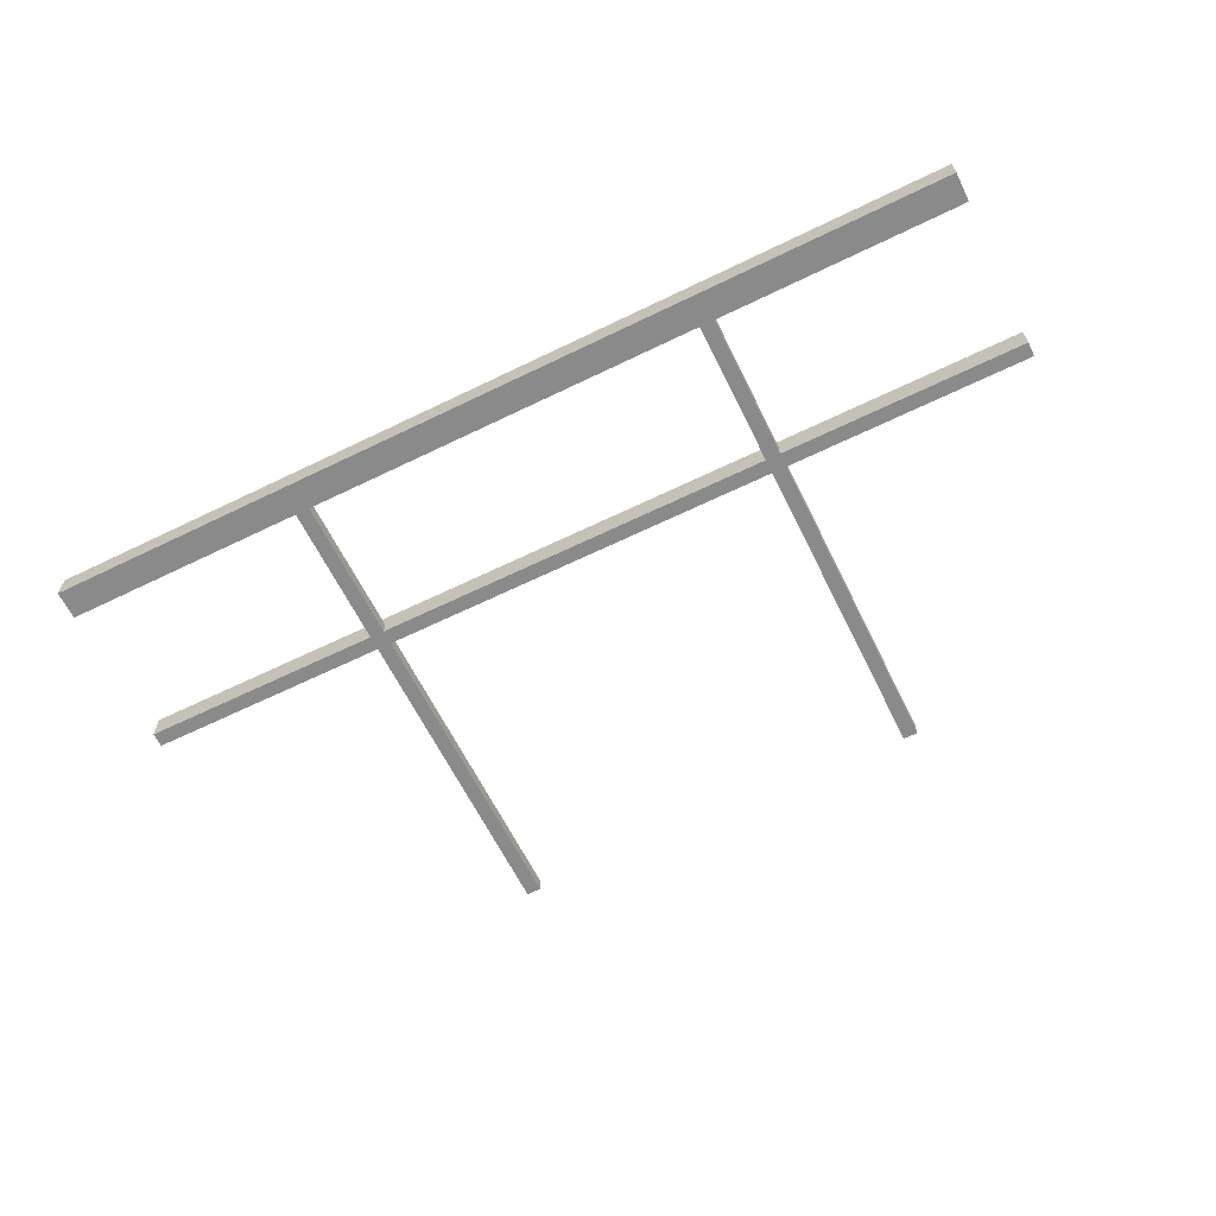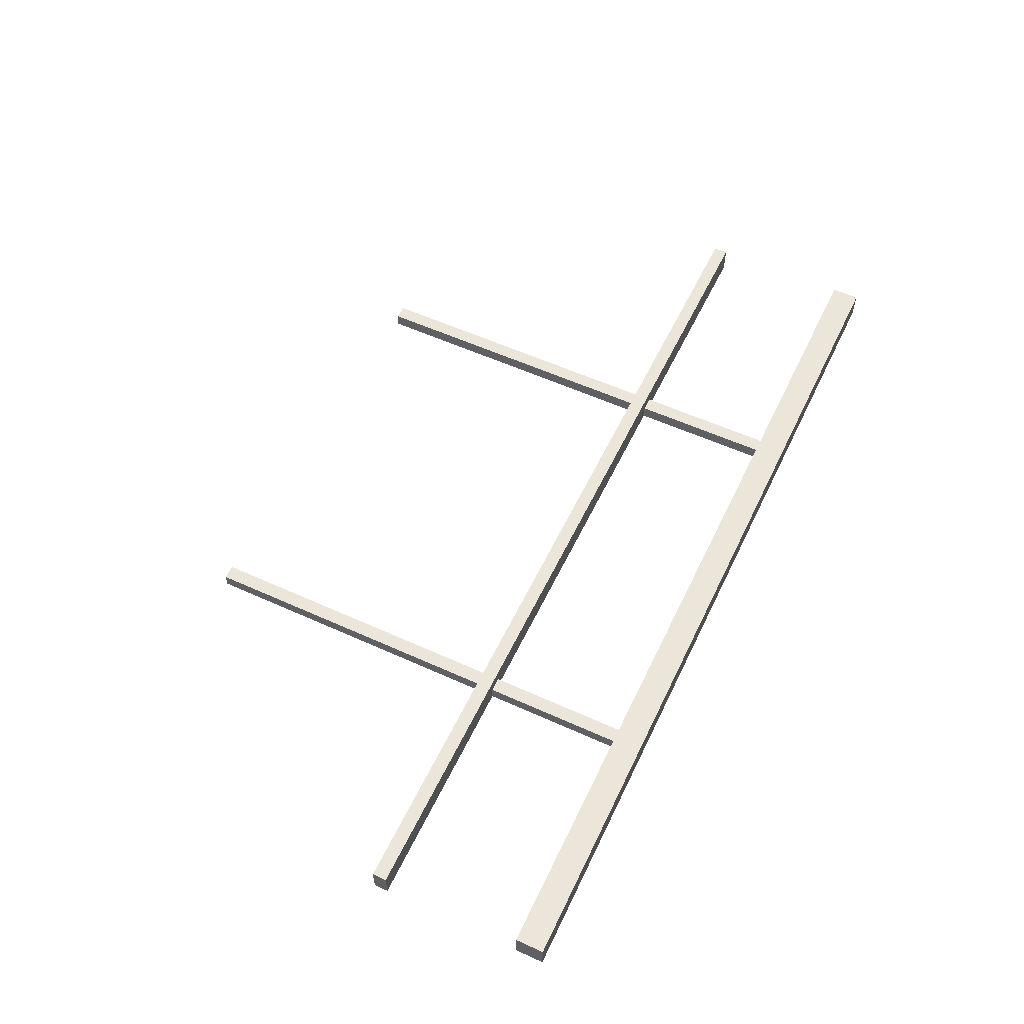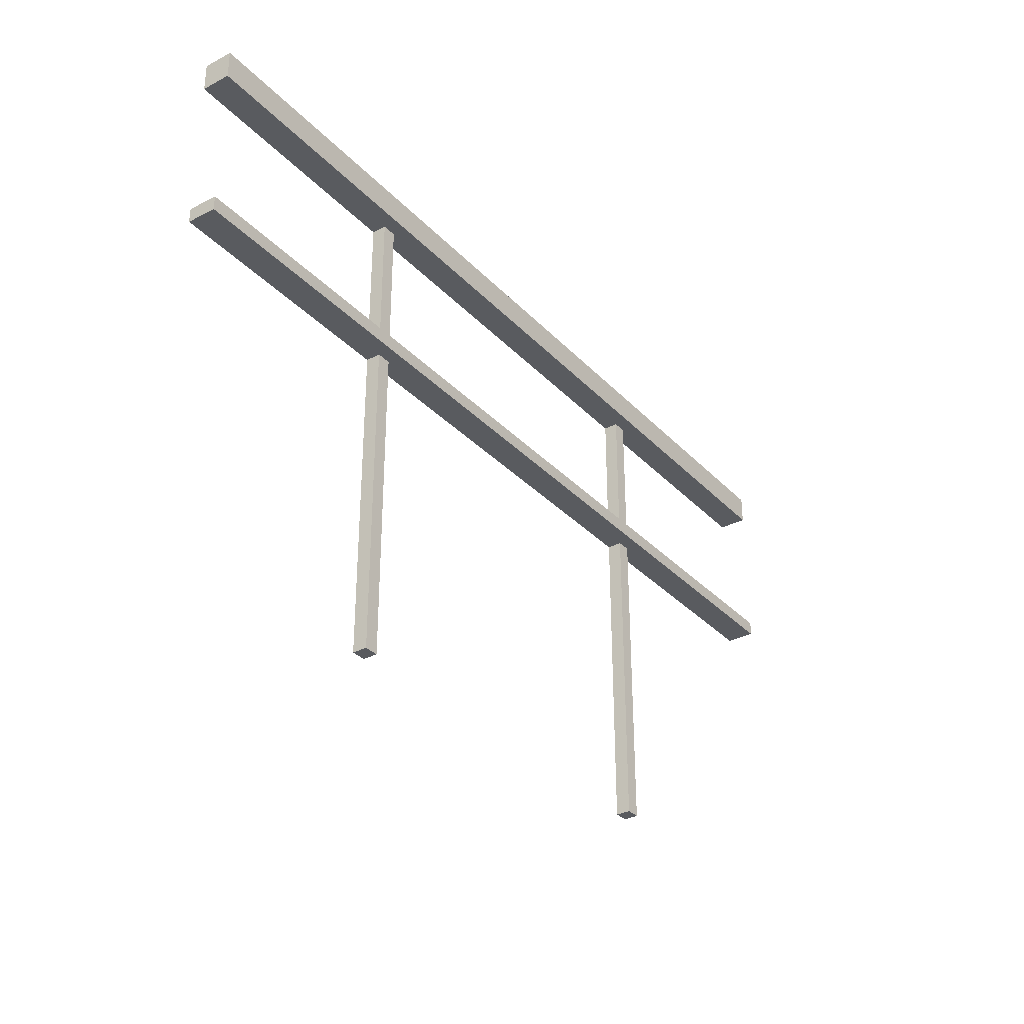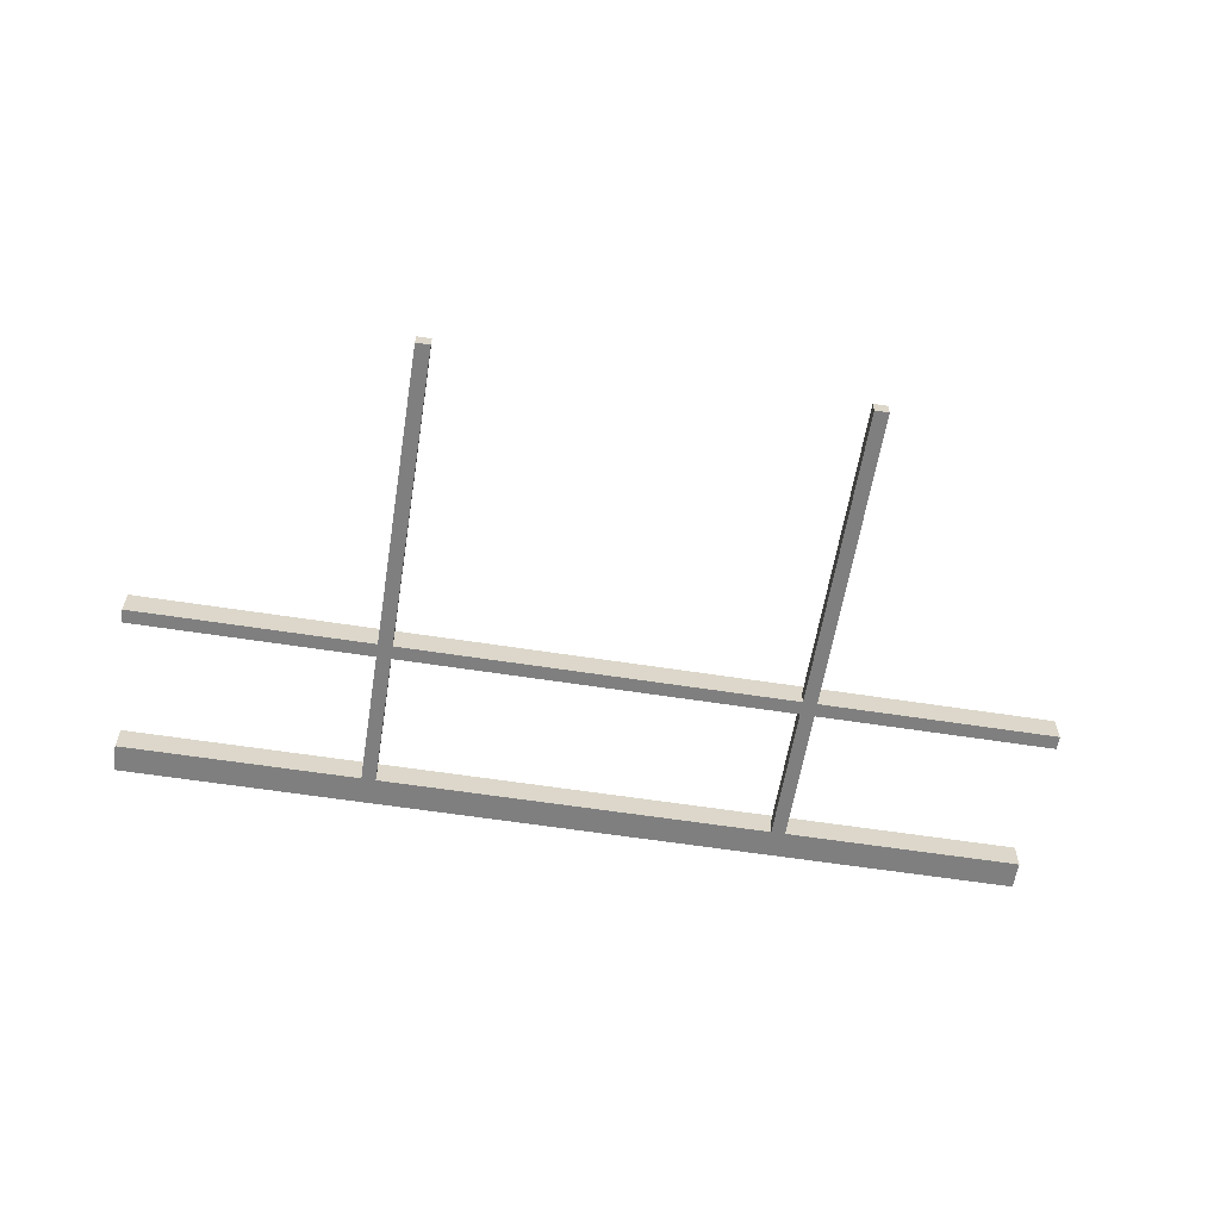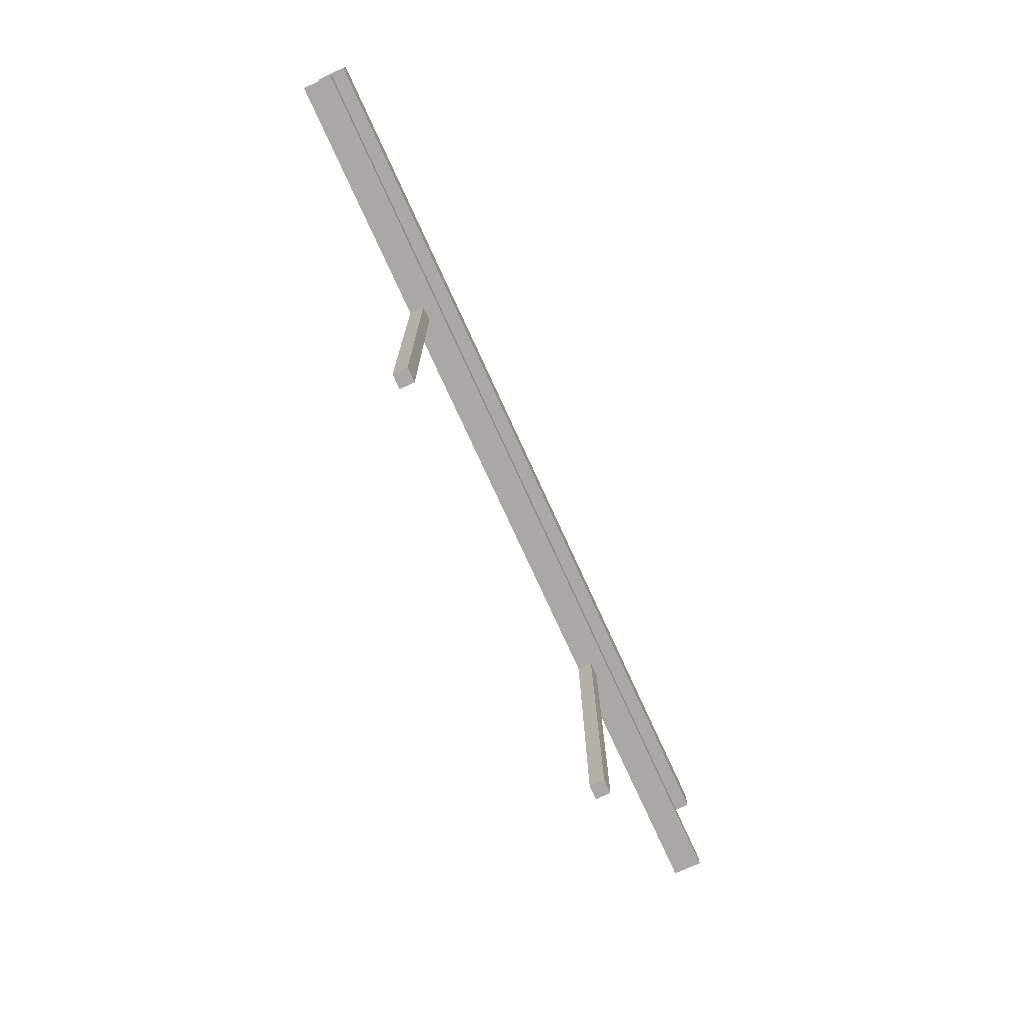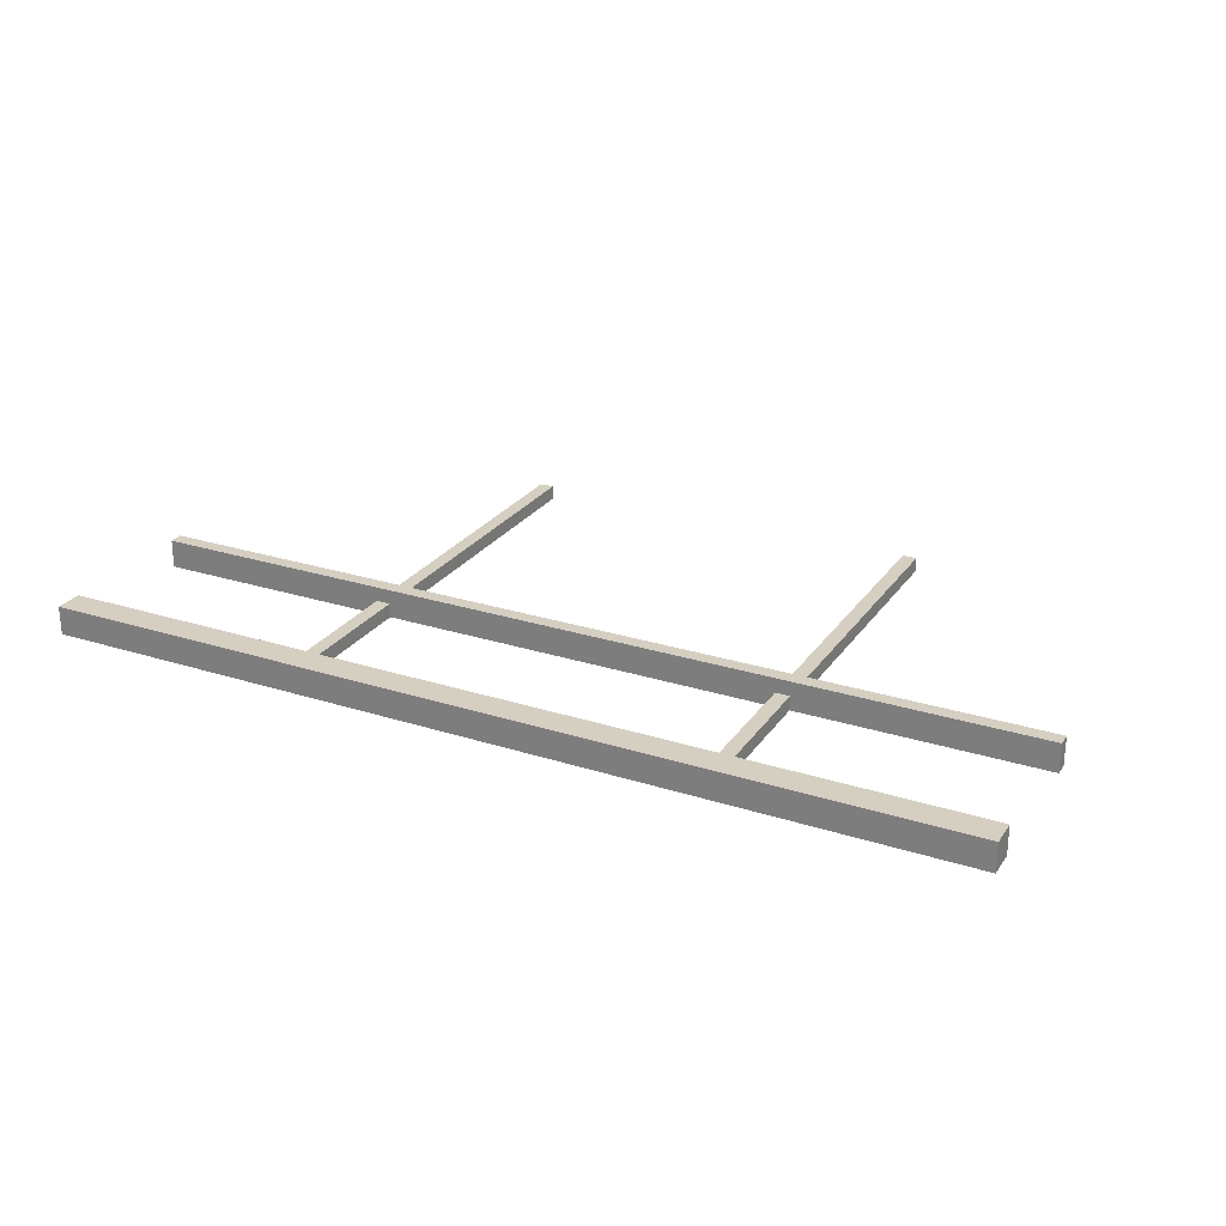
<metadata>
{"format":"obj","ext":"obj","renderer":"f3d","projection":"perspective","resolution":1024,"background":"white","views":[{"elev":-63.4,"azim":-153.8,"up":"+Z"},{"elev":56.5,"azim":115.4,"up":"+Z"},{"elev":-32.7,"azim":-54.3,"up":"+Y"},{"elev":-59.9,"azim":-9.1,"up":"+Z"},{"elev":-74.9,"azim":-65.5,"up":"+Y"},{"elev":25.9,"azim":-153.1,"up":"+Z"}]}
</metadata>
<code>
o
v -3.2 2.6 2.9
v -3.2 2.6 2.7
v -3.2 2.7 2.9
v -3.2 2.7 2.7
v -3.2 3.7 2.9
v -3.2 3.7 2.7
v -3.2 3.9 2.9
v -3.2 3.9 2.7
v -1.5 0.4 2.8
v -1.5 0.4 2.7
v -1.5 2.6 2.8
v -1.5 2.6 2.7
v -1.5 2.7 2.8
v -1.5 2.7 2.7
v -1.5 3.7 2.8
v -1.5 3.7 2.7
v 1.4 0.4 2.8
v 1.4 0.4 2.7
v 1.4 2.6 2.8
v 1.4 2.6 2.7
v 1.4 2.7 2.8
v 1.4 2.7 2.7
v 1.4 3.7 2.8
v 1.4 3.7 2.7
v -1.4 0.4 2.8
v -1.4 0.4 2.7
v -1.4 2.6 2.8
v -1.4 2.6 2.7
v -1.4 2.7 2.8
v -1.4 2.7 2.7
v -1.4 3.7 2.8
v -1.4 3.7 2.7
v 1.5 0.4 2.8
v 1.5 0.4 2.7
v 1.5 2.6 2.8
v 1.5 2.6 2.7
v 1.5 2.7 2.8
v 1.5 2.7 2.7
v 1.5 3.7 2.8
v 1.5 3.7 2.7
v 3.2 2.6 2.9
v 3.2 2.6 2.7
v 3.2 2.7 2.9
v 3.2 2.7 2.7
v 3.2 3.7 2.9
v 3.2 3.7 2.7
v 3.2 3.9 2.9
v 3.2 3.9 2.7
v -3.2 2.6 2.9
v -3.2 2.7 2.9
v -3.2 3.7 2.9
v -3.2 3.9 2.9
v 3.2 2.6 2.9
v 3.2 2.7 2.9
v 3.2 3.7 2.9
v 3.2 3.9 2.9
v -1.5 0.4 2.8
v -1.5 2.6 2.8
v -1.5 2.7 2.8
v -1.5 3.7 2.8
v -1.4 0.4 2.8
v -1.4 2.6 2.8
v -1.4 2.7 2.8
v -1.4 3.7 2.8
v 1.4 0.4 2.8
v 1.4 2.6 2.8
v 1.4 2.7 2.8
v 1.4 3.7 2.8
v 1.5 0.4 2.8
v 1.5 2.6 2.8
v 1.5 2.7 2.8
v 1.5 3.7 2.8
v -3.2 2.6 2.7
v -3.2 2.7 2.7
v -3.2 3.7 2.7
v -3.2 3.9 2.7
v -1.5 0.4 2.7
v -1.5 2.6 2.7
v -1.5 2.7 2.7
v -1.5 3.7 2.7
v -1.4 0.4 2.7
v -1.4 2.6 2.7
v -1.4 2.7 2.7
v -1.4 3.7 2.7
v 1.4 0.4 2.7
v 1.4 2.6 2.7
v 1.4 2.7 2.7
v 1.4 3.7 2.7
v 1.5 0.4 2.7
v 1.5 2.6 2.7
v 1.5 2.7 2.7
v 1.5 3.7 2.7
v 3.2 2.6 2.7
v 3.2 2.7 2.7
v 3.2 3.7 2.7
v 3.2 3.9 2.7
v -1.5 0.4 2.8
v -1.4 0.4 2.8
v 1.4 0.4 2.8
v 1.5 0.4 2.8
v -1.5 0.4 2.7
v -1.4 0.4 2.7
v 1.4 0.4 2.7
v 1.5 0.4 2.7
v -3.2 2.6 2.9
v 3.2 2.6 2.9
v -1.5 2.6 2.8
v -1.4 2.6 2.8
v 1.4 2.6 2.8
v 1.5 2.6 2.8
v -3.2 2.6 2.7
v -1.5 2.6 2.7
v -1.4 2.6 2.7
v 1.4 2.6 2.7
v 1.5 2.6 2.7
v 3.2 2.6 2.7
v -3.2 3.7 2.9
v 3.2 3.7 2.9
v -1.5 3.7 2.8
v -1.4 3.7 2.8
v 1.4 3.7 2.8
v 1.5 3.7 2.8
v -3.2 3.7 2.7
v -1.5 3.7 2.7
v -1.4 3.7 2.7
v 1.4 3.7 2.7
v 1.5 3.7 2.7
v 3.2 3.7 2.7
v -3.2 2.7 2.9
v 3.2 2.7 2.9
v -1.5 2.7 2.8
v -1.4 2.7 2.8
v 1.4 2.7 2.8
v 1.5 2.7 2.8
v -3.2 2.7 2.7
v -1.5 2.7 2.7
v -1.4 2.7 2.7
v 1.4 2.7 2.7
v 1.5 2.7 2.7
v 3.2 2.7 2.7
v -3.2 3.9 2.9
v 3.2 3.9 2.9
v -3.2 3.9 2.7
v 3.2 3.9 2.7
f 3 2 1
f 4 2 3
f 7 6 5
f 8 6 7
f 11 10 9
f 12 10 11
f 15 14 13
f 16 14 15
f 19 18 17
f 20 18 19
f 23 22 21
f 24 22 23
f 25 26 27
f 27 26 28
f 29 30 31
f 31 30 32
f 33 34 35
f 35 34 36
f 37 38 39
f 39 38 40
f 41 42 43
f 43 42 44
f 45 46 47
f 47 46 48
f 53 50 49
f 54 50 53
f 55 52 51
f 56 52 55
f 61 58 57
f 62 58 61
f 63 60 59
f 64 60 63
f 69 66 65
f 70 66 69
f 71 68 67
f 72 68 71
f 73 74 78
f 78 74 79
f 75 76 80
f 78 79 81
f 79 80 81
f 77 78 81
f 81 80 82
f 82 80 83
f 80 76 84
f 83 80 84
f 82 83 86
f 86 83 87
f 84 76 88
f 86 87 89
f 87 88 89
f 85 86 89
f 89 88 90
f 90 88 91
f 88 76 92
f 91 88 92
f 90 91 93
f 93 91 94
f 92 76 95
f 95 76 96
f 101 98 97
f 102 98 101
f 103 100 99
f 104 100 103
f 107 106 105
f 108 106 107
f 109 106 108
f 110 106 109
f 111 107 105
f 112 107 111
f 113 109 108
f 114 109 113
f 115 106 110
f 116 106 115
f 119 118 117
f 120 118 119
f 121 118 120
f 122 118 121
f 123 119 117
f 124 119 123
f 125 121 120
f 126 121 125
f 127 118 122
f 128 118 127
f 129 130 131
f 131 130 132
f 132 130 133
f 133 130 134
f 129 131 135
f 135 131 136
f 132 133 137
f 137 133 138
f 134 130 139
f 139 130 140
f 141 142 143
f 143 142 144

</code>
